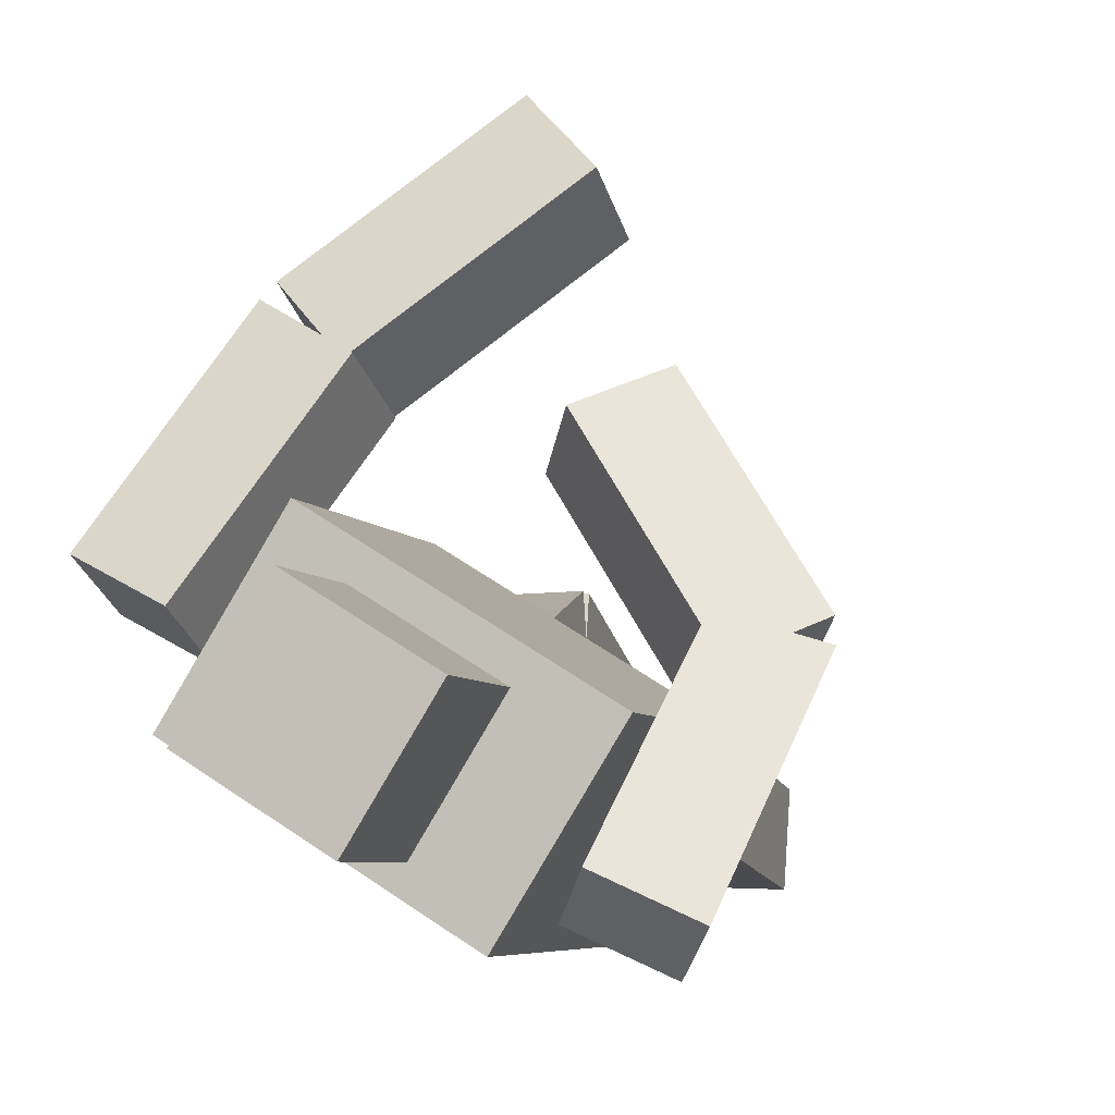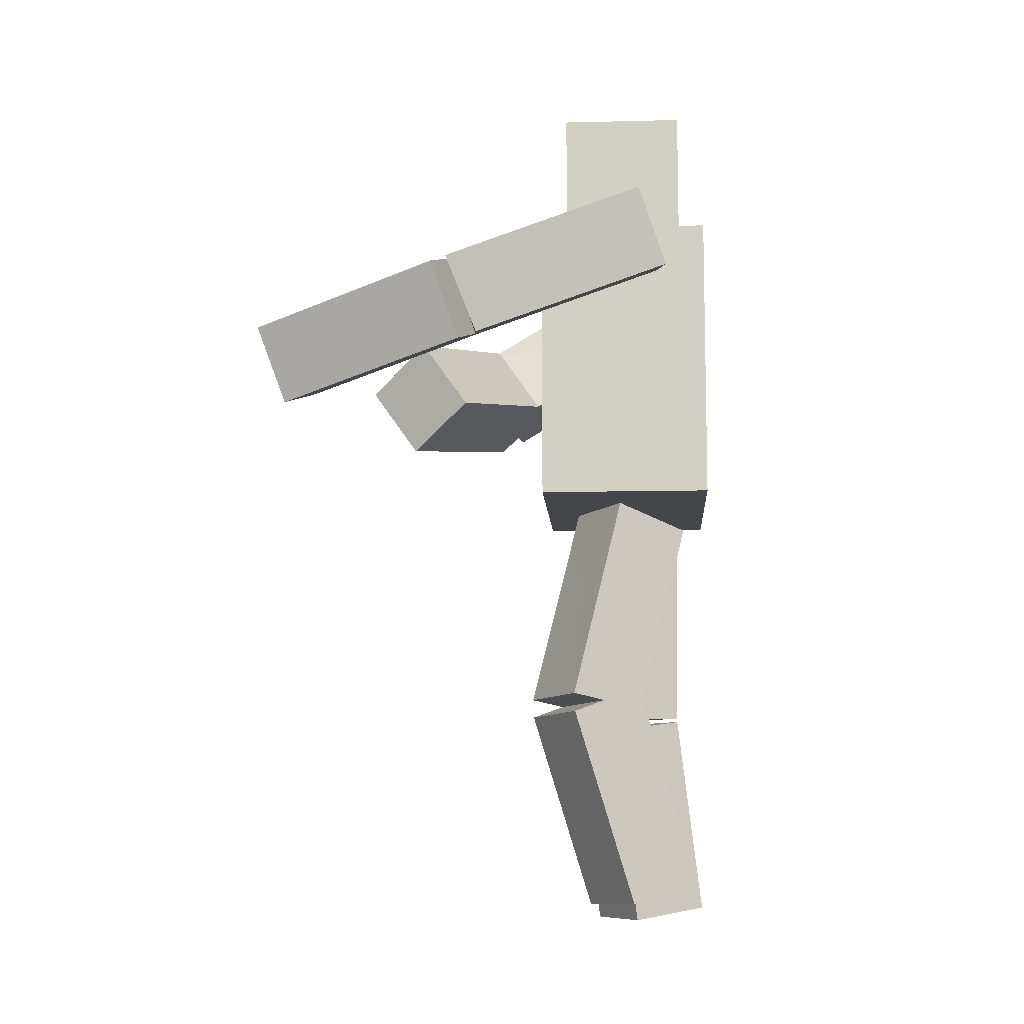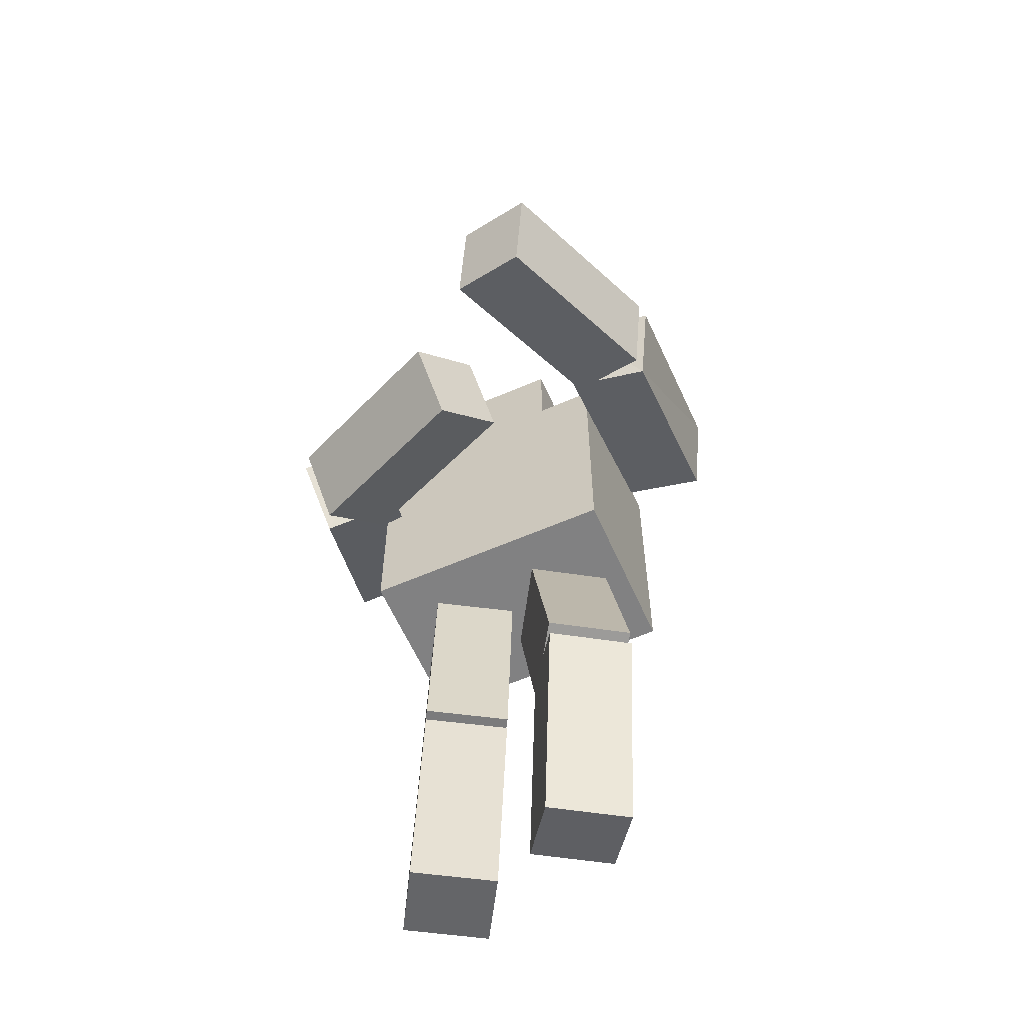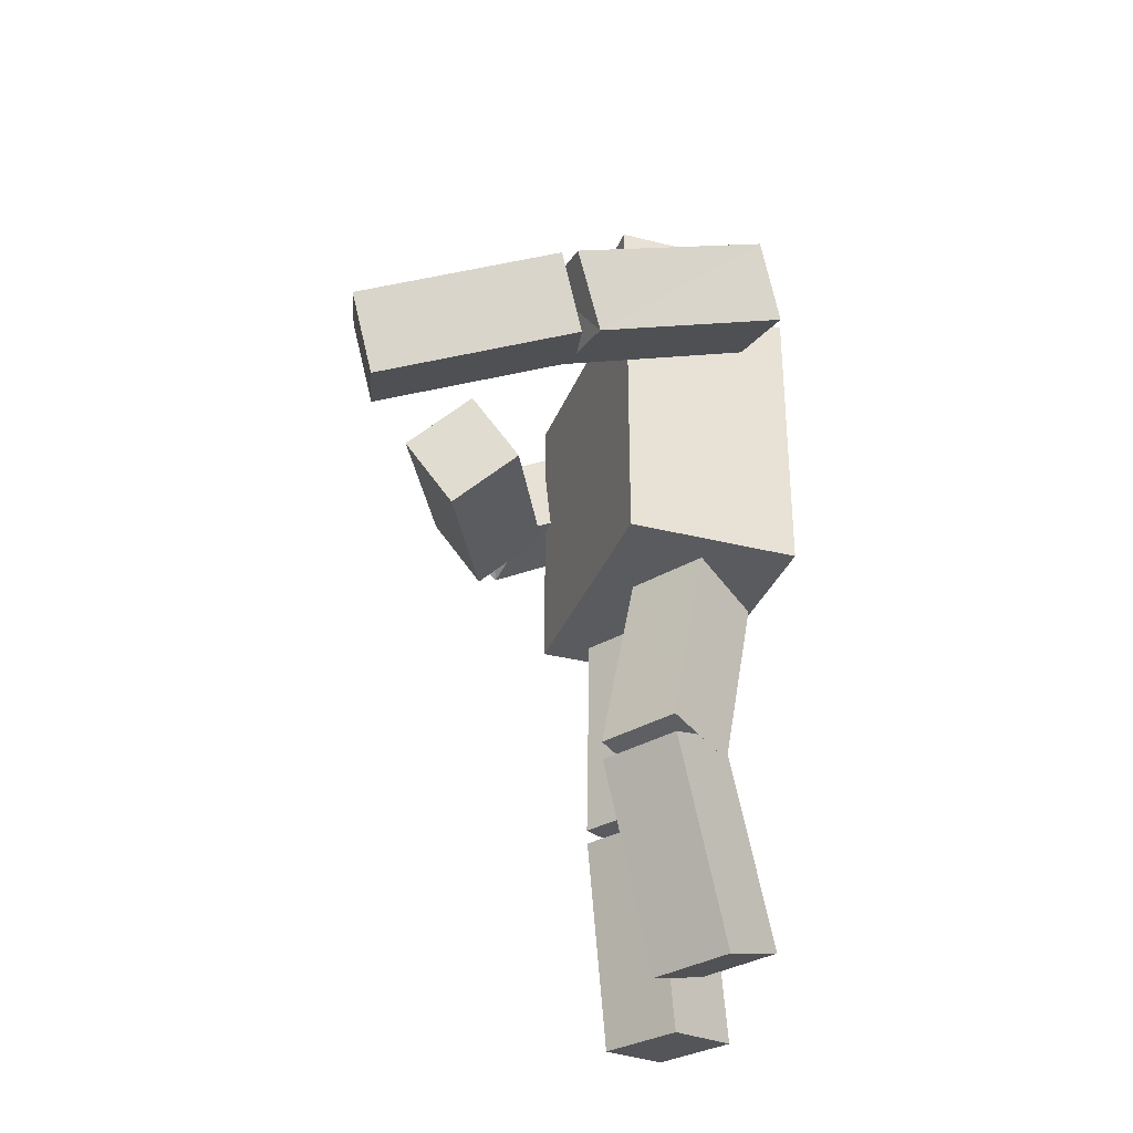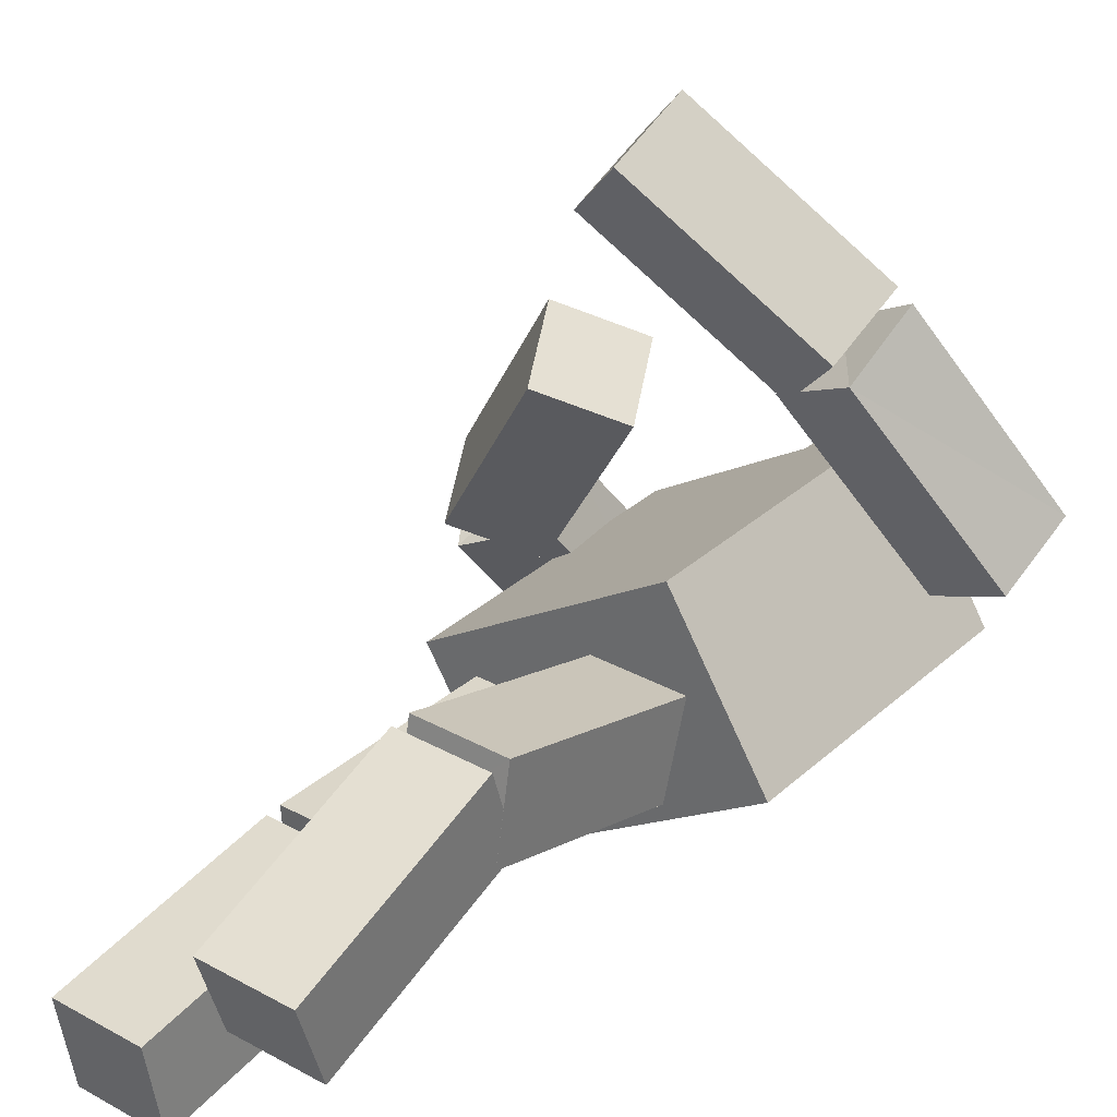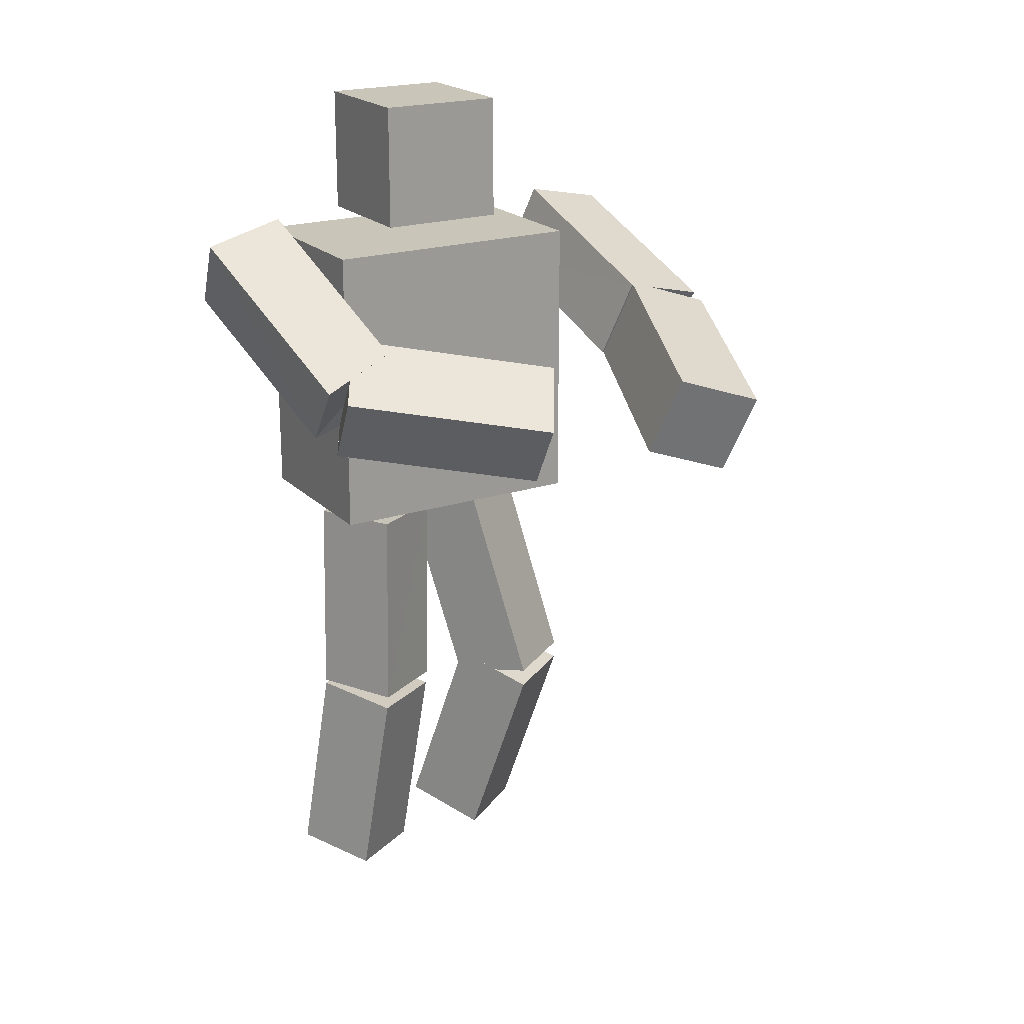
<metadata>
{"format":"obj","ext":"obj","renderer":"f3d","projection":"perspective","resolution":1024,"background":"white","views":[{"elev":-5.7,"azim":-164.1,"up":"+Z"},{"elev":-9.6,"azim":61.7,"up":"+Y"},{"elev":-60.5,"azim":-8.0,"up":"+Y"},{"elev":-33.1,"azim":38.9,"up":"+Y"},{"elev":31.2,"azim":38.1,"up":"+Z"},{"elev":20.6,"azim":-62.5,"up":"+Y"}]}
</metadata>
<code>
o Cube.003_Cube.001
v -0.5375 0.6652 1.597
v -0.2717 0.5403 1.875
v -0.5289 1.037 1.755
v -0.2631 0.9123 2.034
v 0.2161 0.9085 0.986
v 0.4819 0.7836 1.264
v 0.4905 1.156 1.423
v 0.2246 1.281 1.145
v 0.08227 -1.997 0.2807
v 0.06891 -1.865 -0.1016
v 0.4866 -1.987 0.2699
v 0.4732 -1.855 -0.1125
v 0.06881 -1.051 0.6069
v 0.05545 -0.9196 0.2246
v 0.4598 -0.9101 0.2137
v 0.4732 -1.042 0.596
v 0.6583 1.234 0.1991
v 1.013 1.15 0.3751
v 0.6675 1.606 0.3579
v 1.022 1.522 0.5339
v 0.03427 0.02716 0.3118
v 0.02761 -0.08722 -0.07626
v 0.4386 0.03733 0.3018
v 0.432 -0.07705 -0.0862
v 0.177 0.8997 1.01
v 0.5312 0.8147 1.188
v 0.5386 1.18 1.363
v 0.1931 1.274 1.163
v 0.06661 -0.9624 0.6091
v 0.05826 -1.028 0.2096
v 0.4626 -1.018 0.1995
v 0.4709 -0.952 0.5985
v -0.2494 0.6431 0.8453
v -0.5489 0.4163 0.9953
v -0.4116 0.9713 1.018
v -0.7112 0.7445 1.168
v -0.7887 0.8096 0.01985
v -1.088 0.5828 0.1698
v -1.251 0.9109 0.342
v -0.9509 1.138 0.1921
v -0.08181 -2.088 -0.09981
v -0.06946 -2.026 -0.4994
v -0.4861 -2.078 -0.1108
v -0.4738 -2.016 -0.5104
v -0.0627 -1.1 0.05465
v -0.05035 -1.038 -0.3449
v -0.4547 -1.028 -0.356
v -0.467 -1.09 0.04363
v -0.4762 1.288 -0.5973
v -0.8326 1.199 -0.767
v -0.6399 1.616 -0.4262
v -0.9962 1.527 -0.5958
v -0.03717 -0.02669 0.06432
v -0.02632 -0.02391 -0.3401
v -0.4415 -0.017 0.05354
v -0.4307 -0.01422 -0.3509
v -0.7229 0.7459 0.206
v -1.082 0.6528 0.04138
v -1.261 0.9555 0.2463
v -0.8944 1.08 0.358
v -0.06125 -1.034 0.06007
v -0.05 -1.019 -0.3464
v -0.4543 -1.01 -0.3573
v -0.4656 -1.024 0.04912
v 0.3132 0.07991 0.6893
v 0.3132 1.48 0.6893
v 0.7568 0.07991 -0.02398
v 0.7568 1.48 -0.02398
v -0.7568 0.07991 0.02398
v -0.7568 1.48 0.02398
v -0.3132 0.07991 -0.6893
v -0.3132 1.48 -0.6893
v 0.09653 1.58 0.4132
v 0.09597 2.18 0.4137
v 0.413 1.58 -0.09654
v 0.4124 2.18 -0.09603
v -0.4132 1.579 0.09675
v -0.4138 2.179 0.09726
v -0.09676 1.58 -0.413
v -0.09732 2.18 -0.4125
f 4 1 2
f 8 1 3
f 7 3 4
f 2 7 4
f 5 2 1
f 10 11 9
f 16 9 11
f 12 16 11
f 10 15 12
f 13 10 9
f 25 18 26
f 26 20 27
f 20 28 27
f 28 17 25
f 20 17 19
f 21 30 29
f 30 24 31
f 31 23 32
f 32 21 29
f 22 23 24
f 28 26 27
f 7 5 8
f 16 14 13
f 32 30 31
f 33 36 34
f 35 37 40
f 35 39 36
f 36 38 34
f 33 38 37
f 41 44 42
f 41 48 43
f 43 47 44
f 44 46 42
f 41 46 45
f 57 50 49
f 58 52 50
f 60 52 59
f 60 49 51
f 51 50 52
f 62 53 61
f 62 56 54
f 63 55 56
f 64 53 55
f 55 54 56
f 67 66 65
f 67 72 68
f 69 72 71
f 65 70 69
f 65 71 67
f 70 68 72
f 75 74 73
f 79 76 75
f 77 80 79
f 73 78 77
f 73 79 75
f 78 76 80
f 60 58 57
f 37 39 40
f 45 47 48
f 64 62 61
f 4 3 1
f 8 5 1
f 7 8 3
f 2 6 7
f 5 6 2
f 10 12 11
f 16 13 9
f 12 15 16
f 10 14 15
f 13 14 10
f 25 17 18
f 26 18 20
f 20 19 28
f 28 19 17
f 20 18 17
f 21 22 30
f 30 22 24
f 31 24 23
f 32 23 21
f 22 21 23
f 28 25 26
f 7 6 5
f 16 15 14
f 32 29 30
f 33 35 36
f 35 33 37
f 35 40 39
f 36 39 38
f 33 34 38
f 41 43 44
f 41 45 48
f 43 48 47
f 44 47 46
f 41 42 46
f 57 58 50
f 58 59 52
f 60 51 52
f 60 57 49
f 51 49 50
f 62 54 53
f 62 63 56
f 63 64 55
f 64 61 53
f 55 53 54
f 67 68 66
f 67 71 72
f 69 70 72
f 65 66 70
f 65 69 71
f 70 66 68
f 75 76 74
f 79 80 76
f 77 78 80
f 73 74 78
f 73 77 79
f 78 74 76
f 60 59 58
f 37 38 39
f 45 46 47
f 64 63 62

</code>
